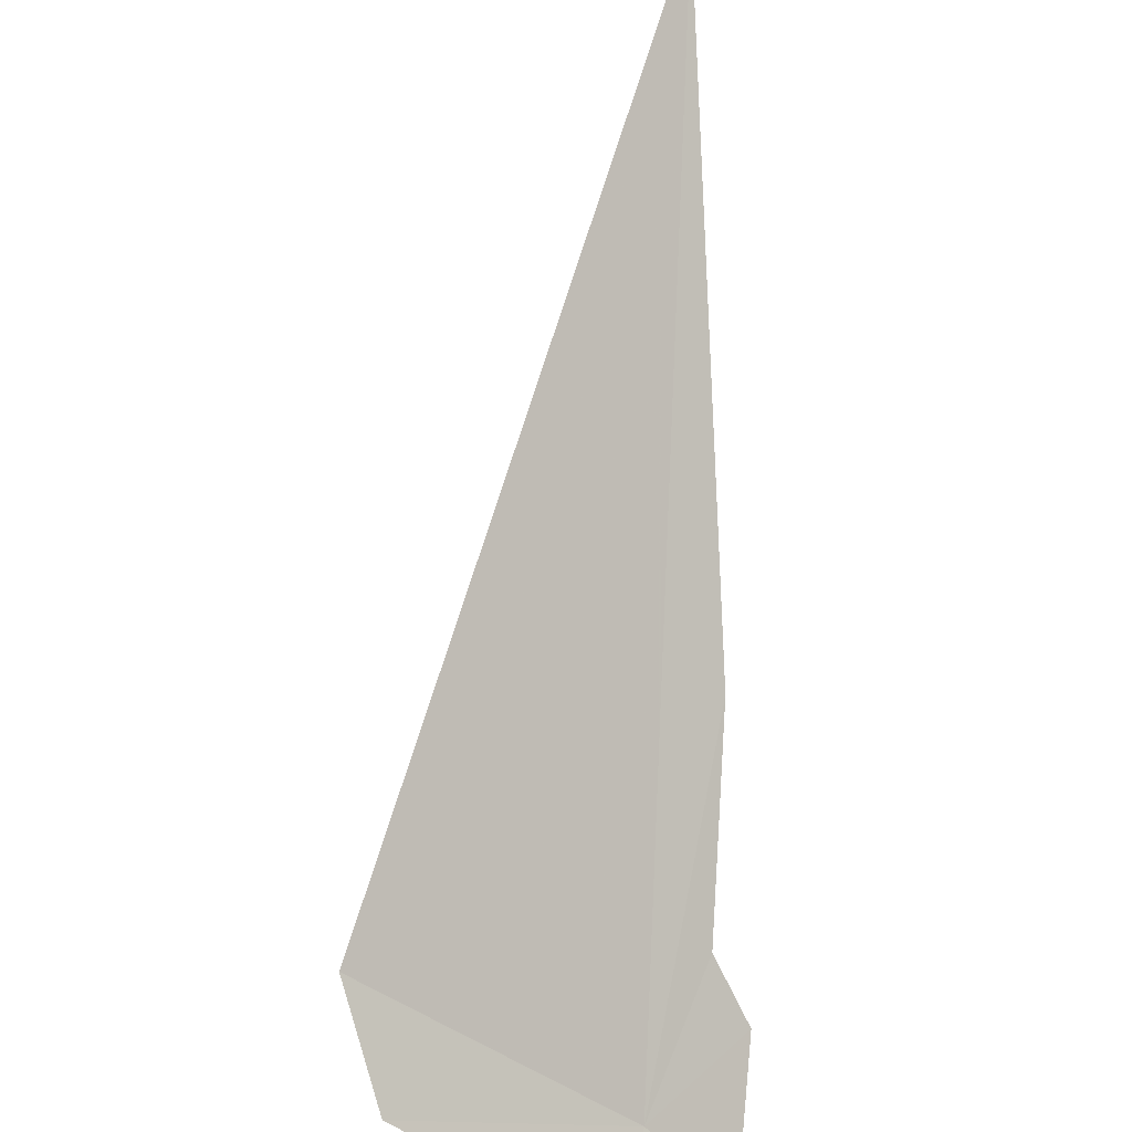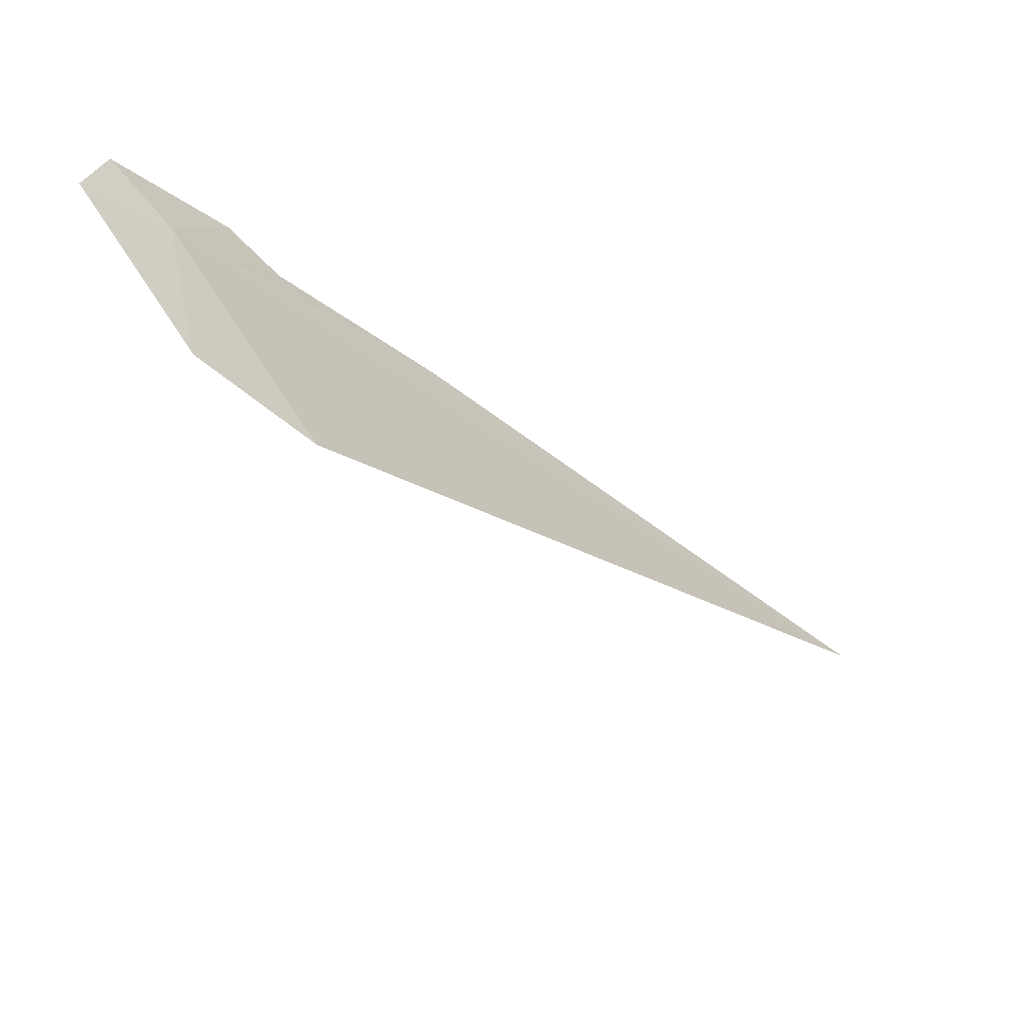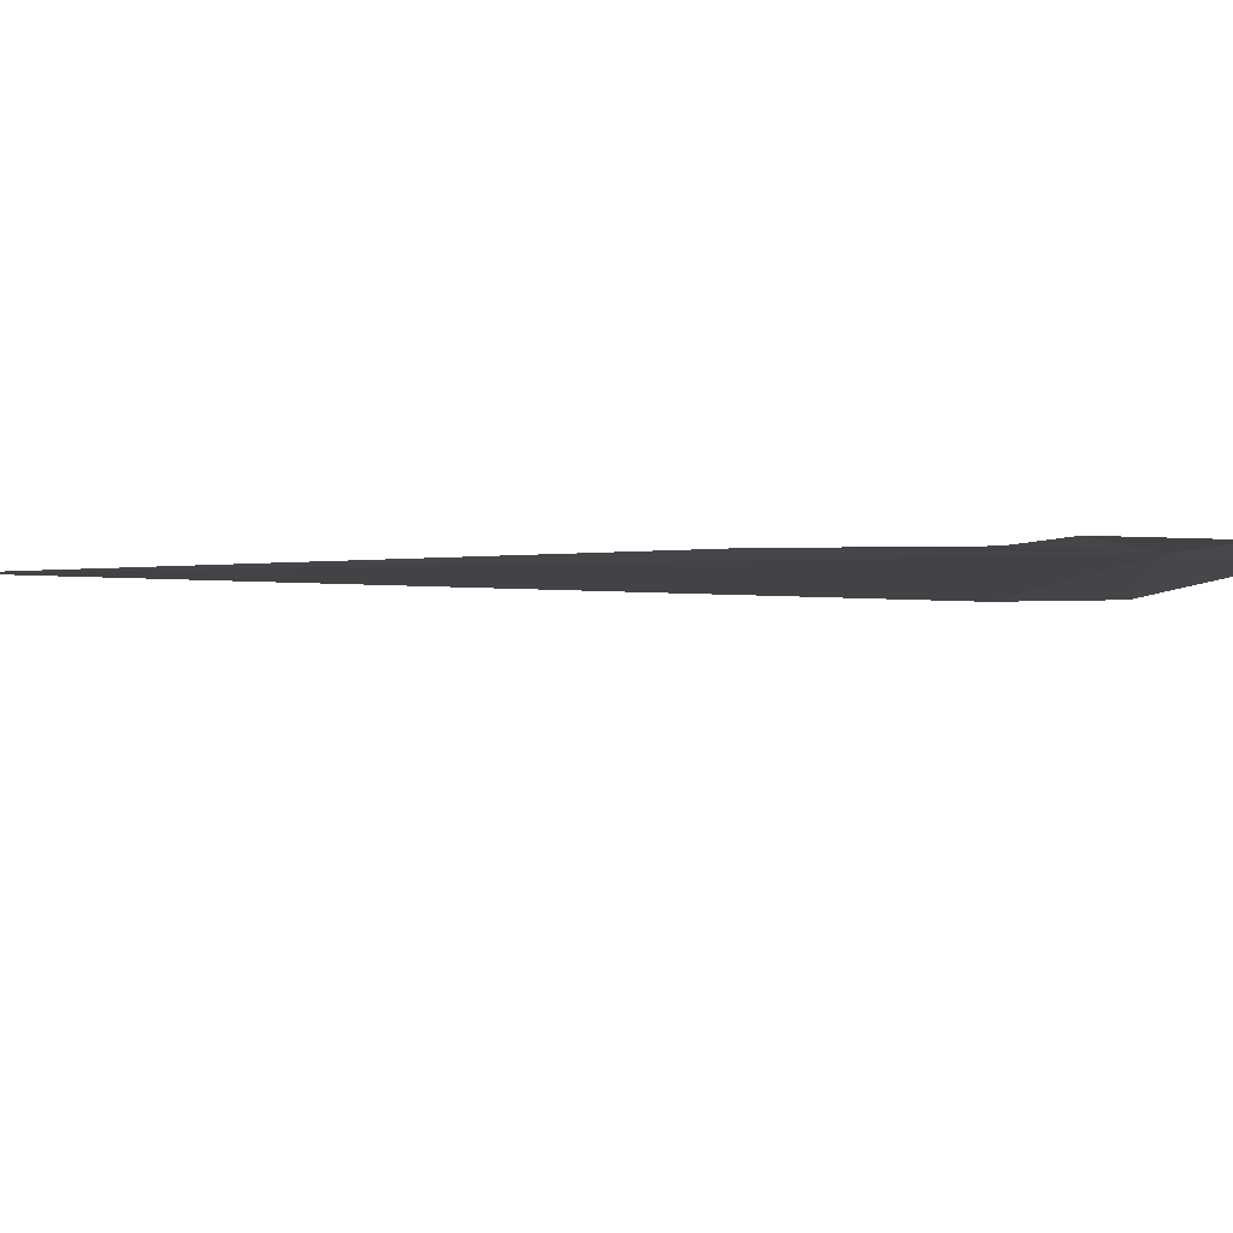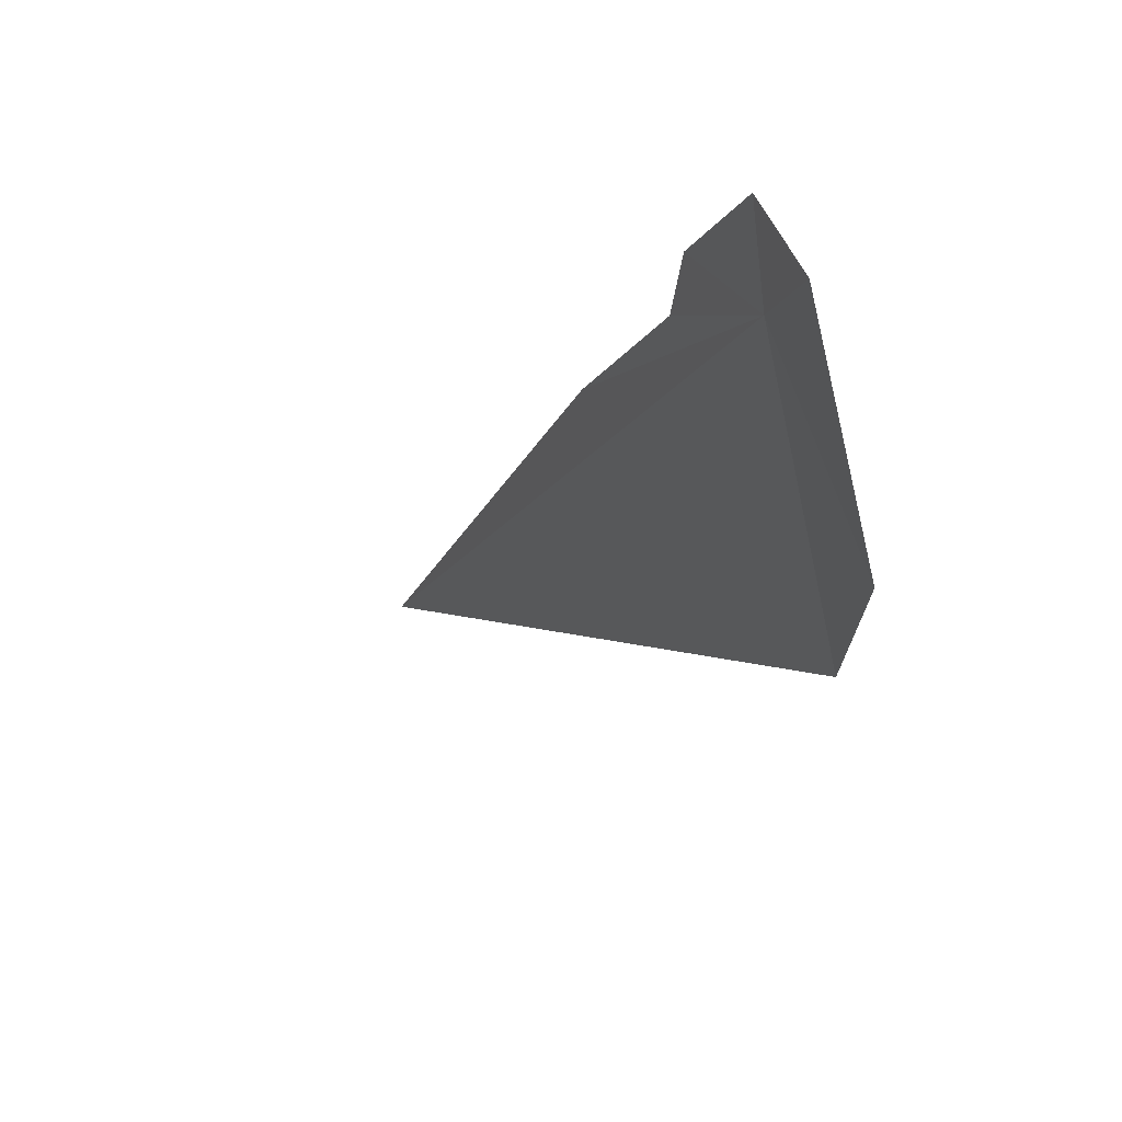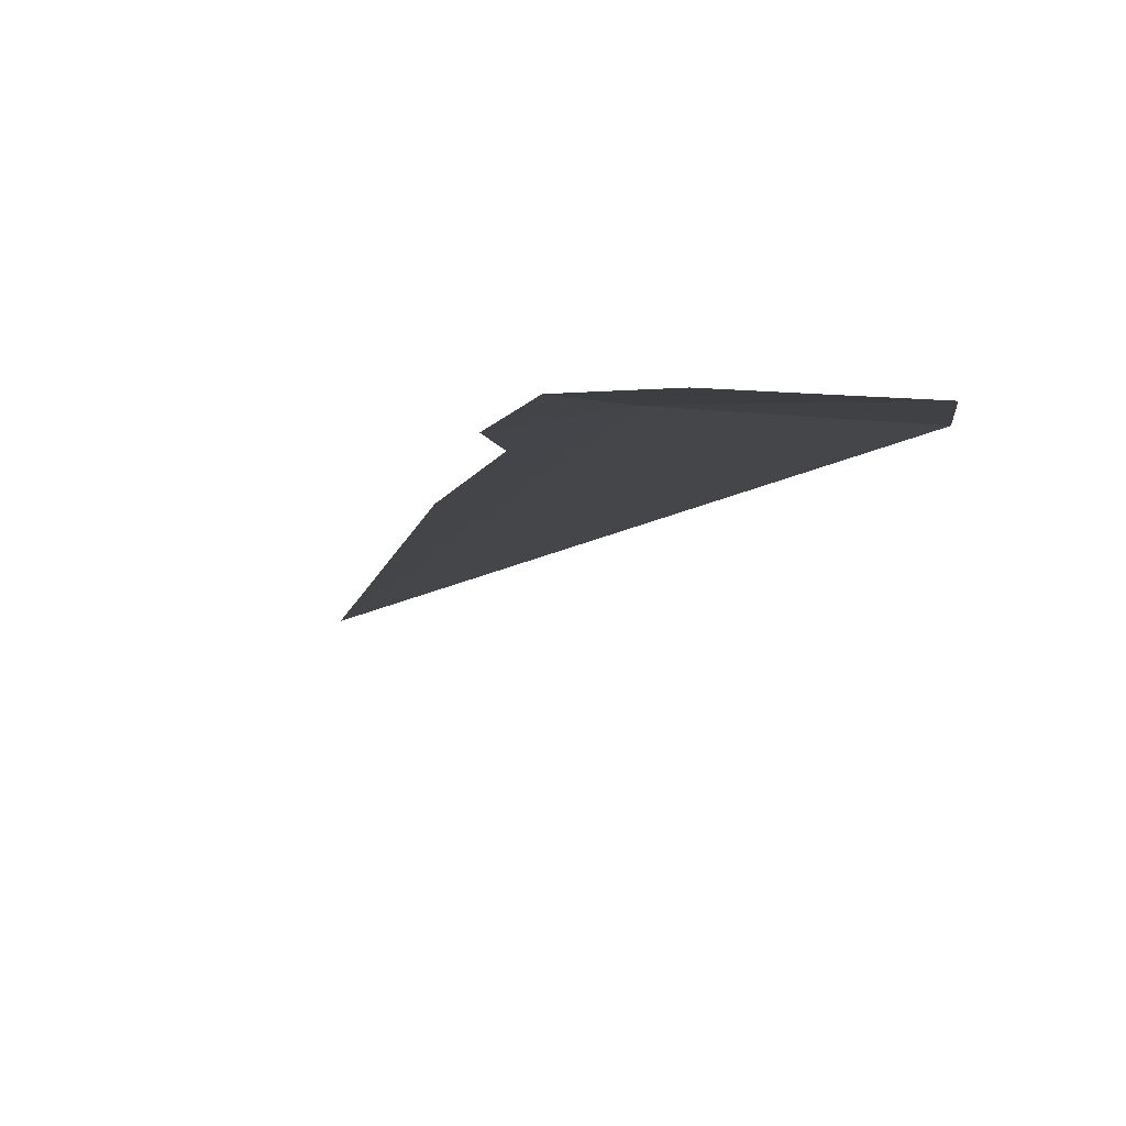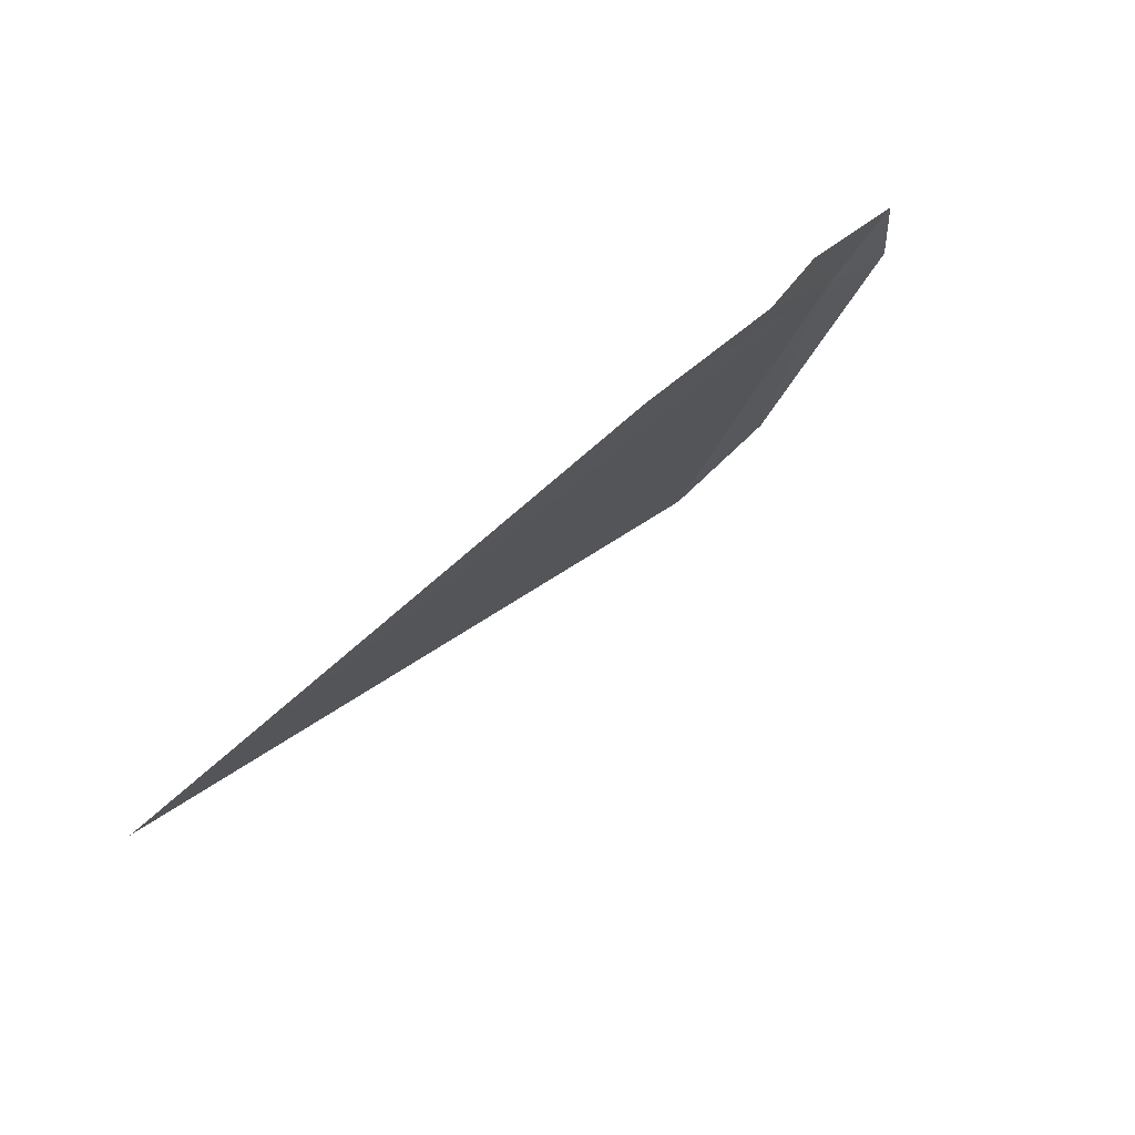
<metadata>
{"format":"obj","ext":"obj","renderer":"f3d","projection":"perspective","resolution":1024,"background":"white","views":[{"elev":-51.3,"azim":-94.4,"up":"+Y"},{"elev":-36.7,"azim":90.6,"up":"+Z"},{"elev":60.1,"azim":-44.9,"up":"+Z"},{"elev":-14.1,"azim":25.9,"up":"+Z"},{"elev":-56.3,"azim":66.5,"up":"+Y"},{"elev":36.9,"azim":-97.6,"up":"+Z"}]}
</metadata>
<code>
v 24.56 21.54 45.92
v 23.48 22.04 46.97
v 24.78 20.72 46.91
v 23.03 22.68 46.53
v 21.04 24.62 46.54
v 15.05 30.81 45.75
v 25.41 20.56 45.84
v 25.43 22.17 43.1
v 24.53 23.51 42.52
f 1 2 3
f 1 4 2
f 1 6 5
f 1 7 8
f 1 8 9
f 1 5 4
f 1 3 7
f 1 9 6

</code>
